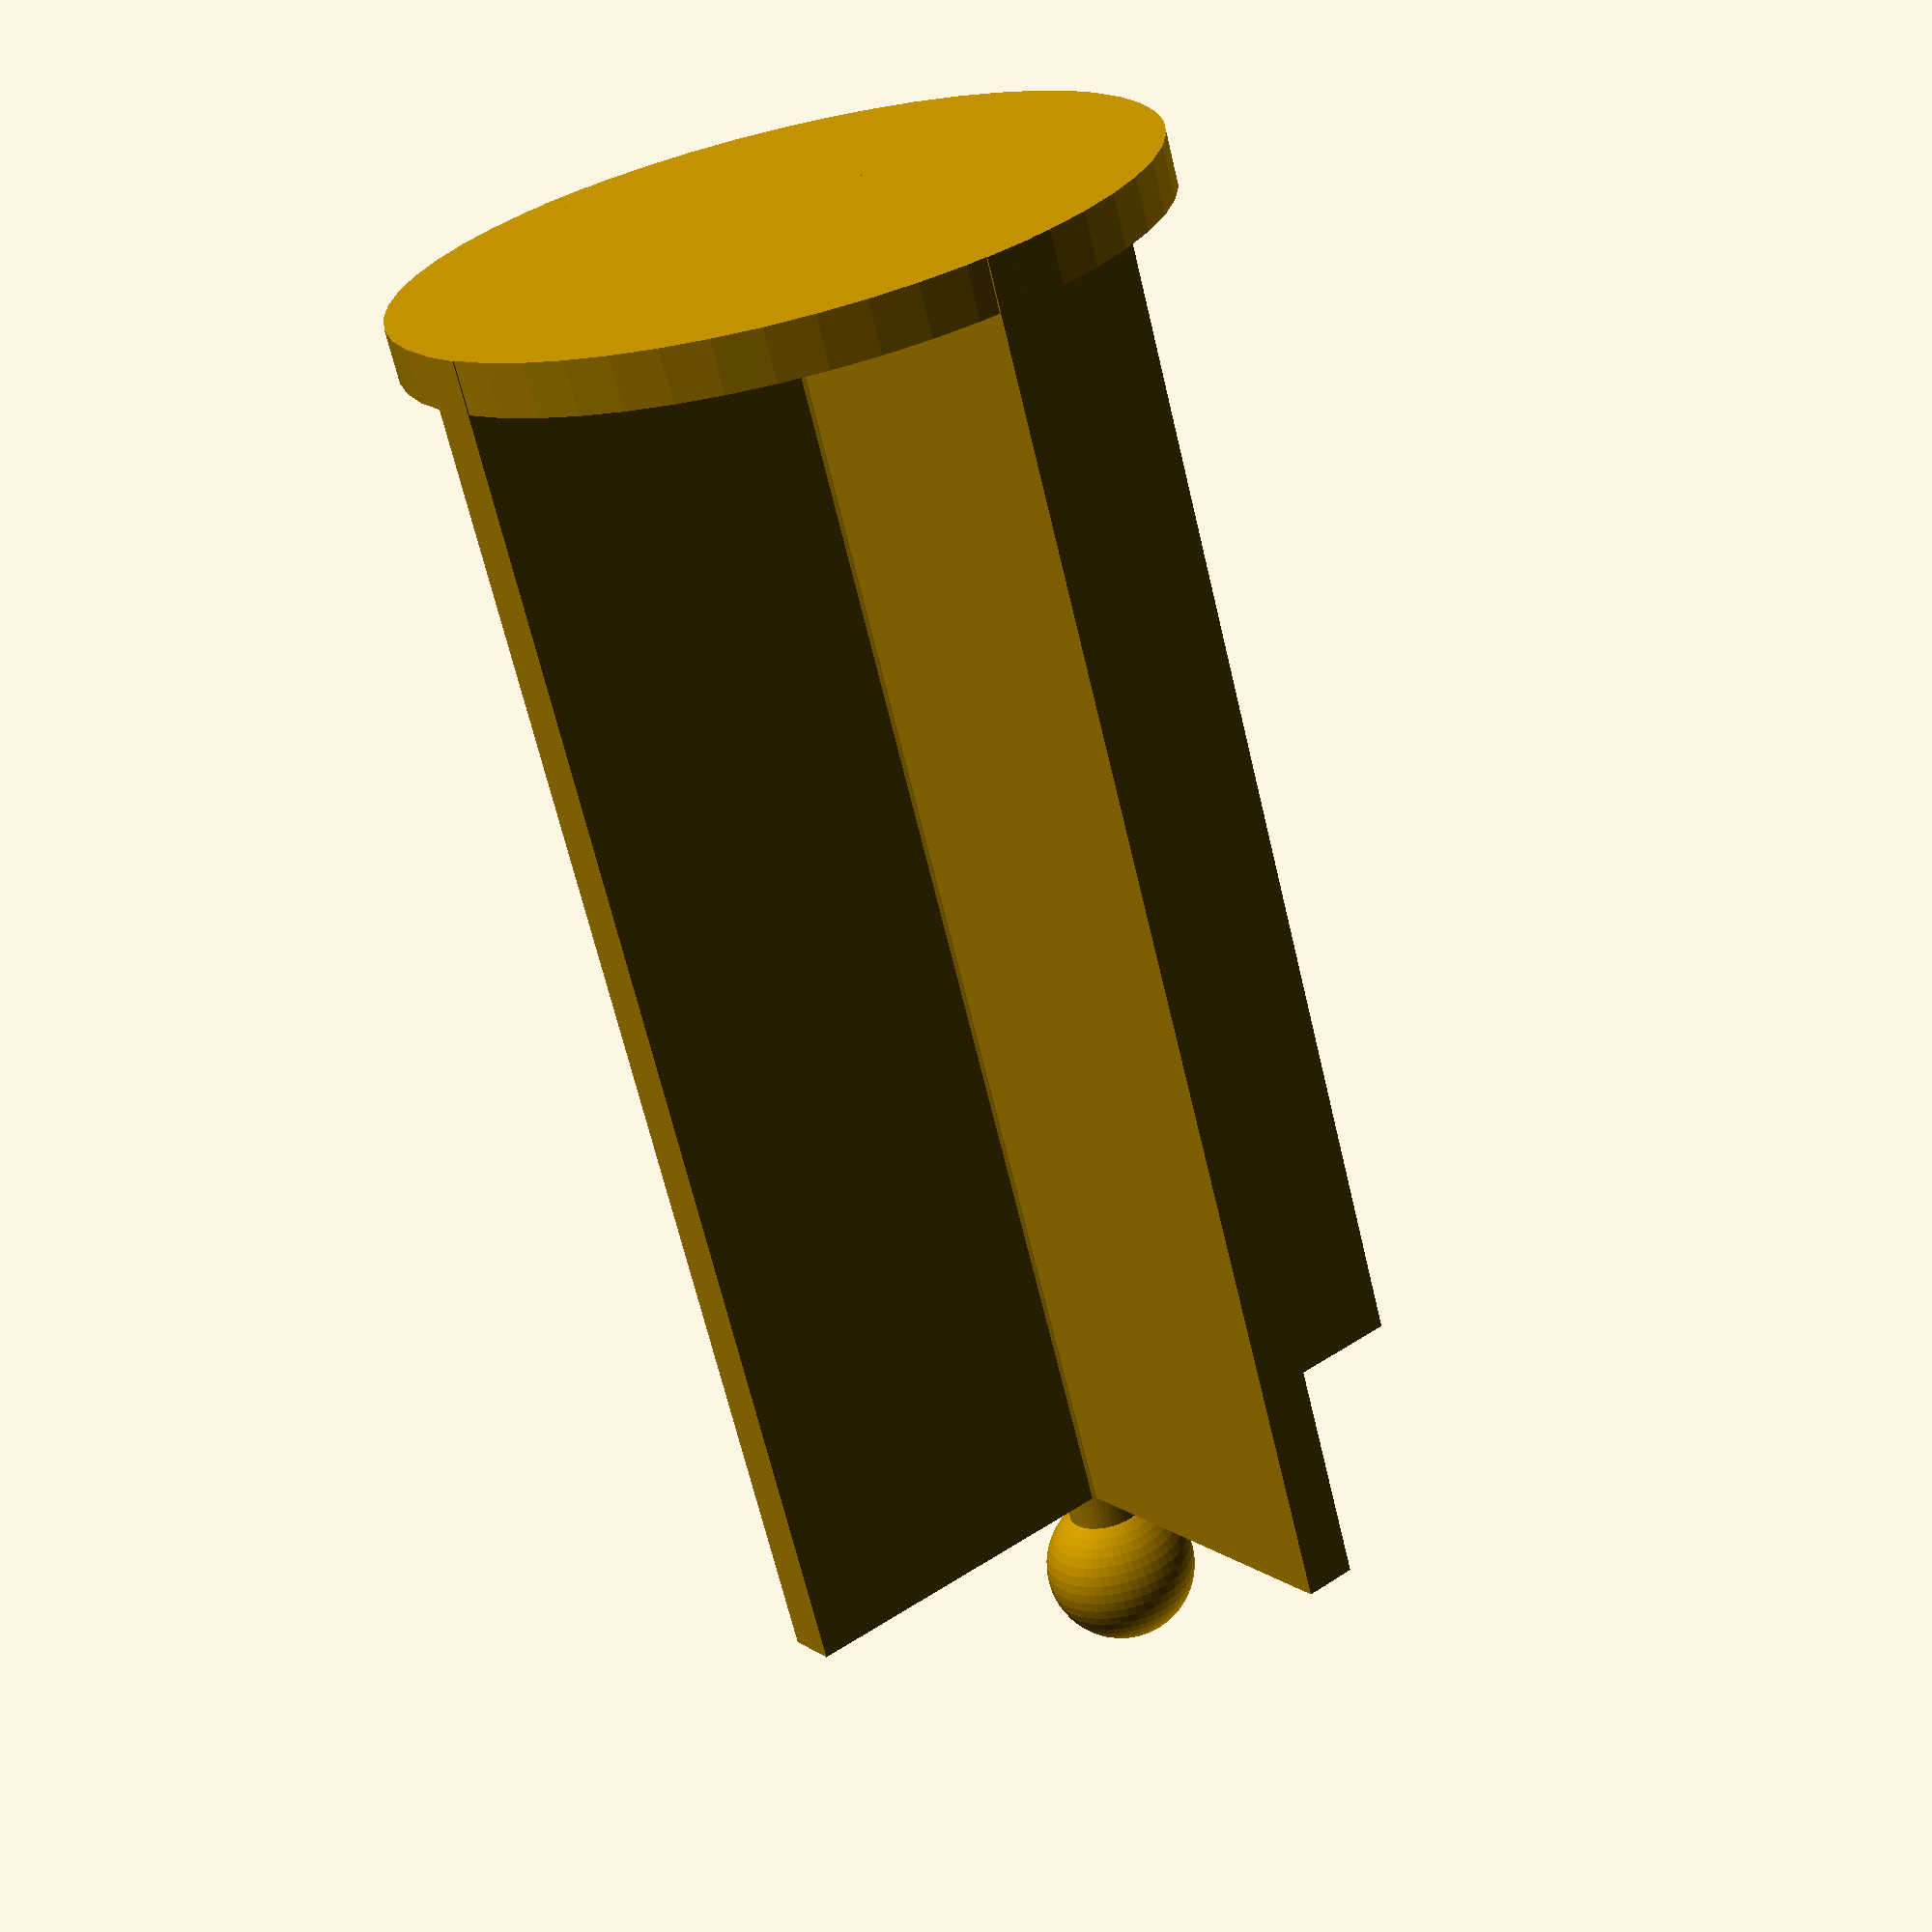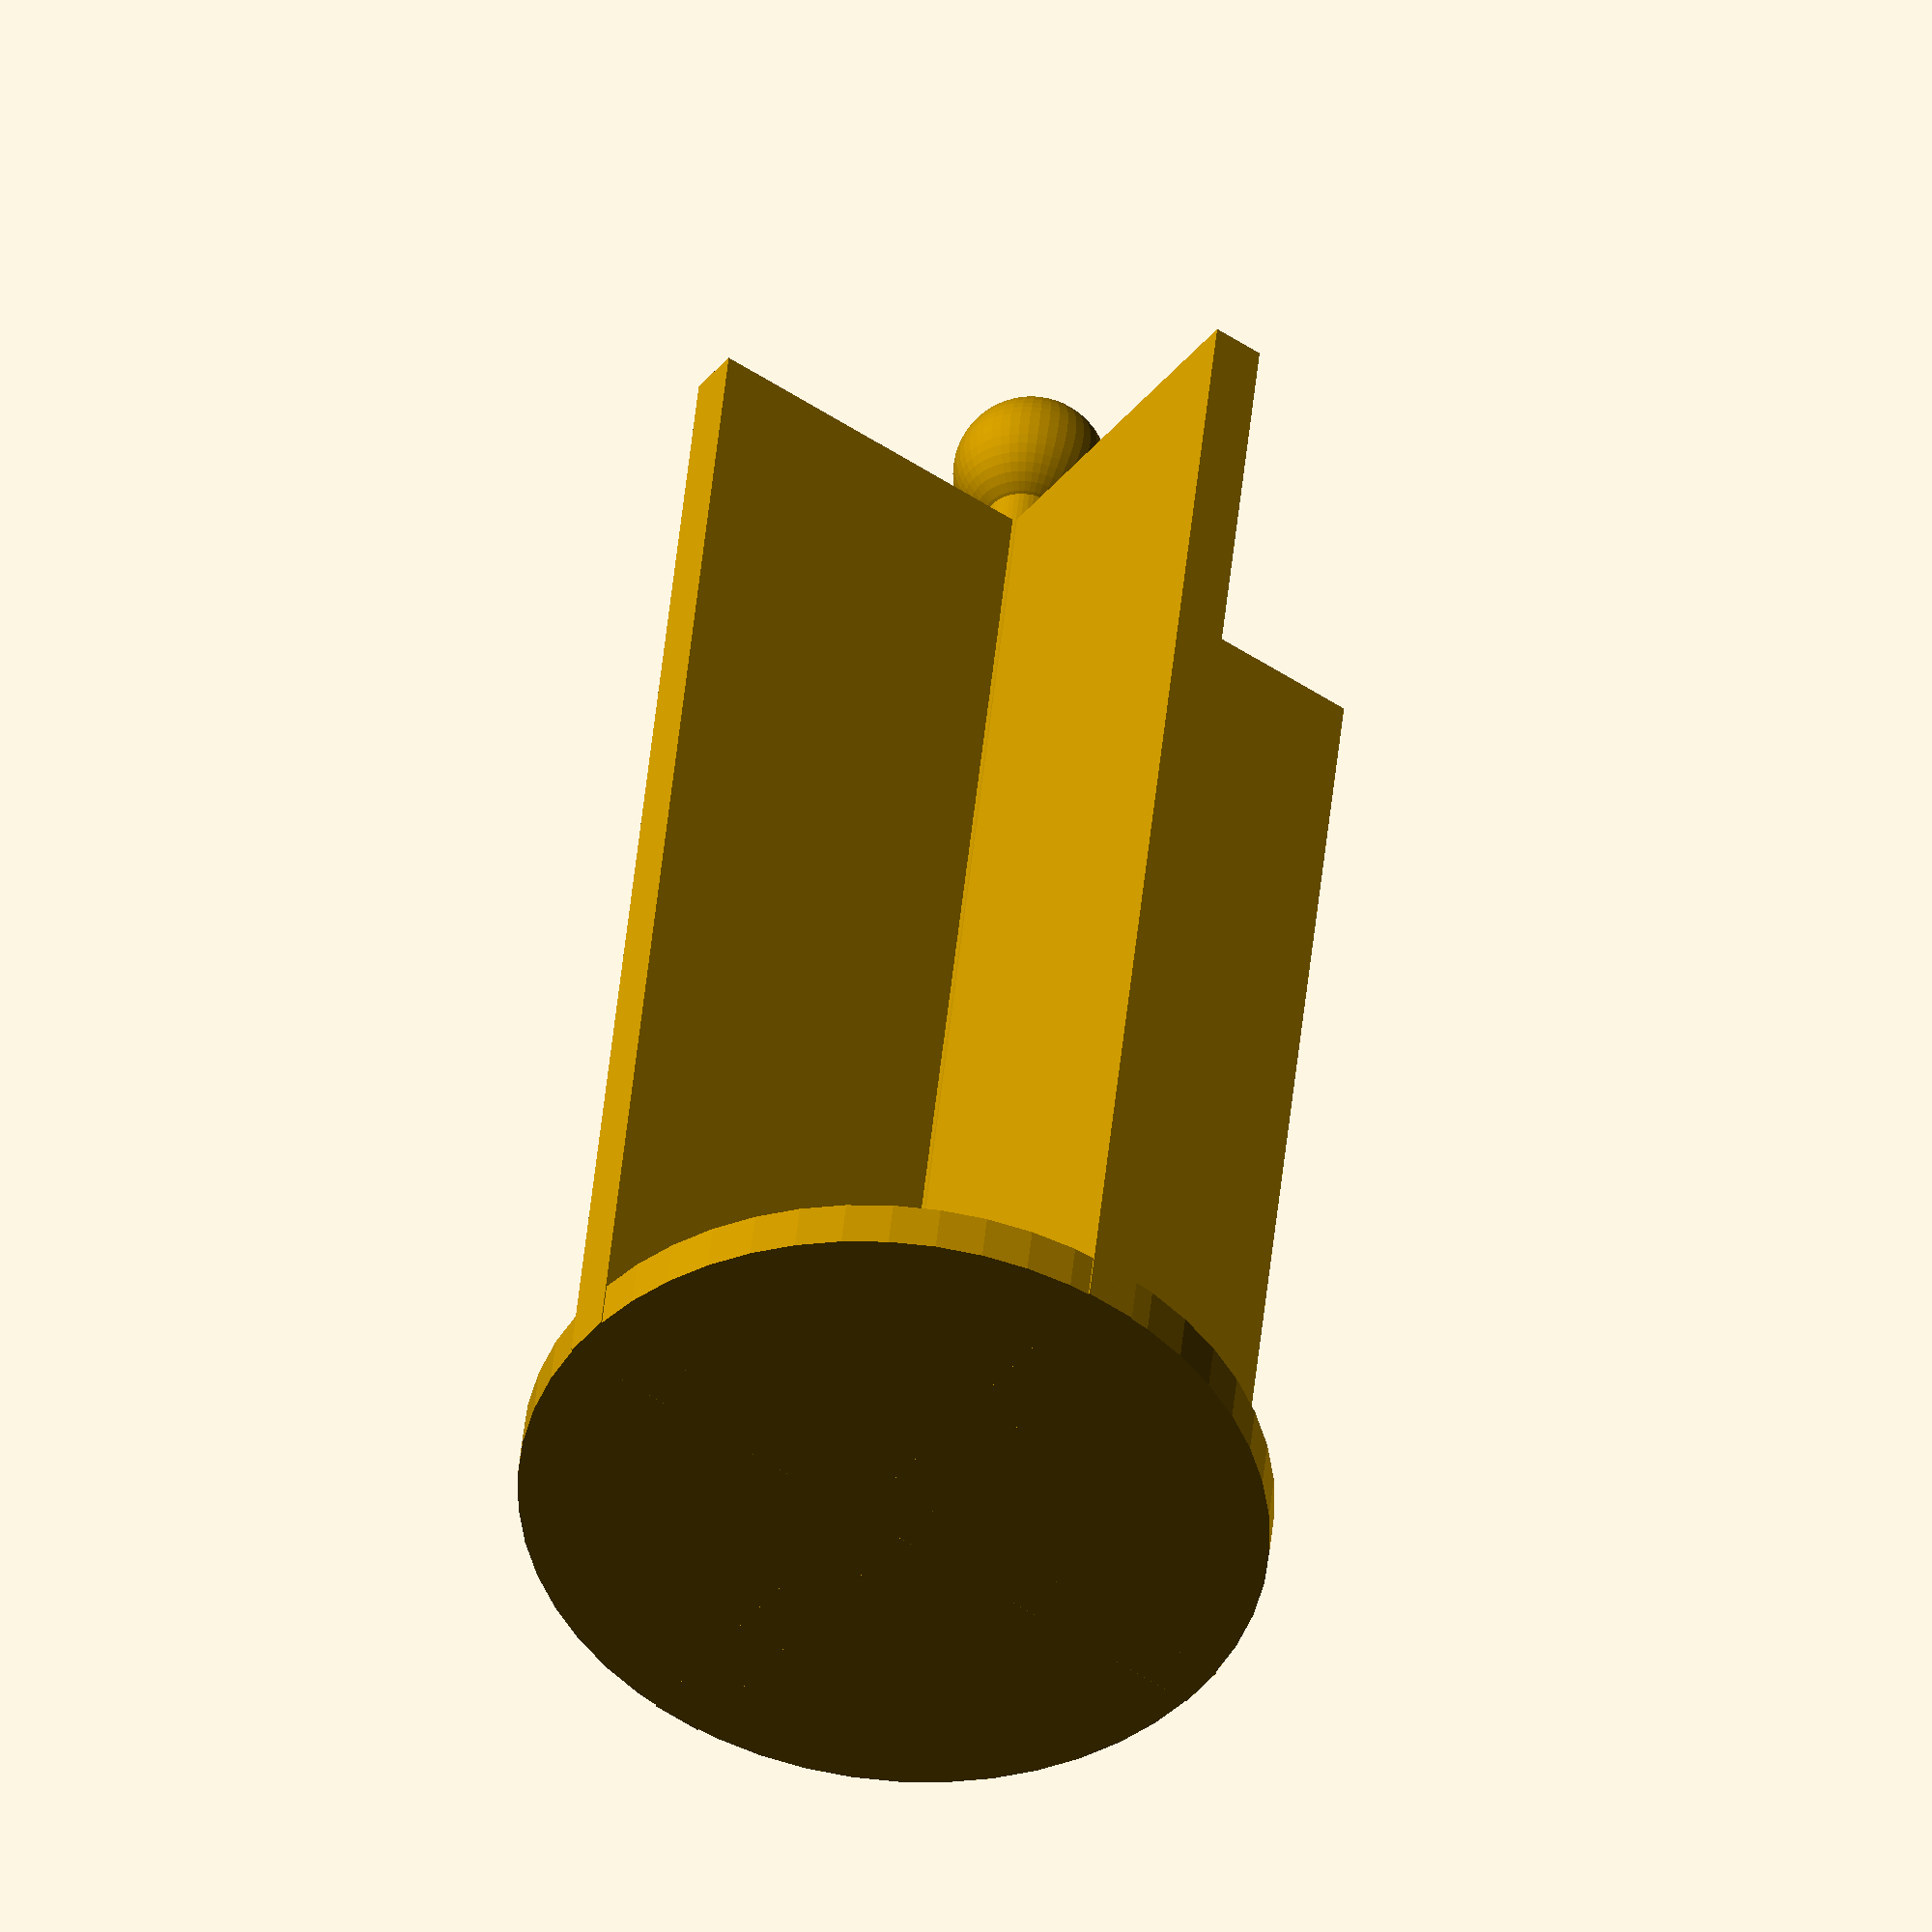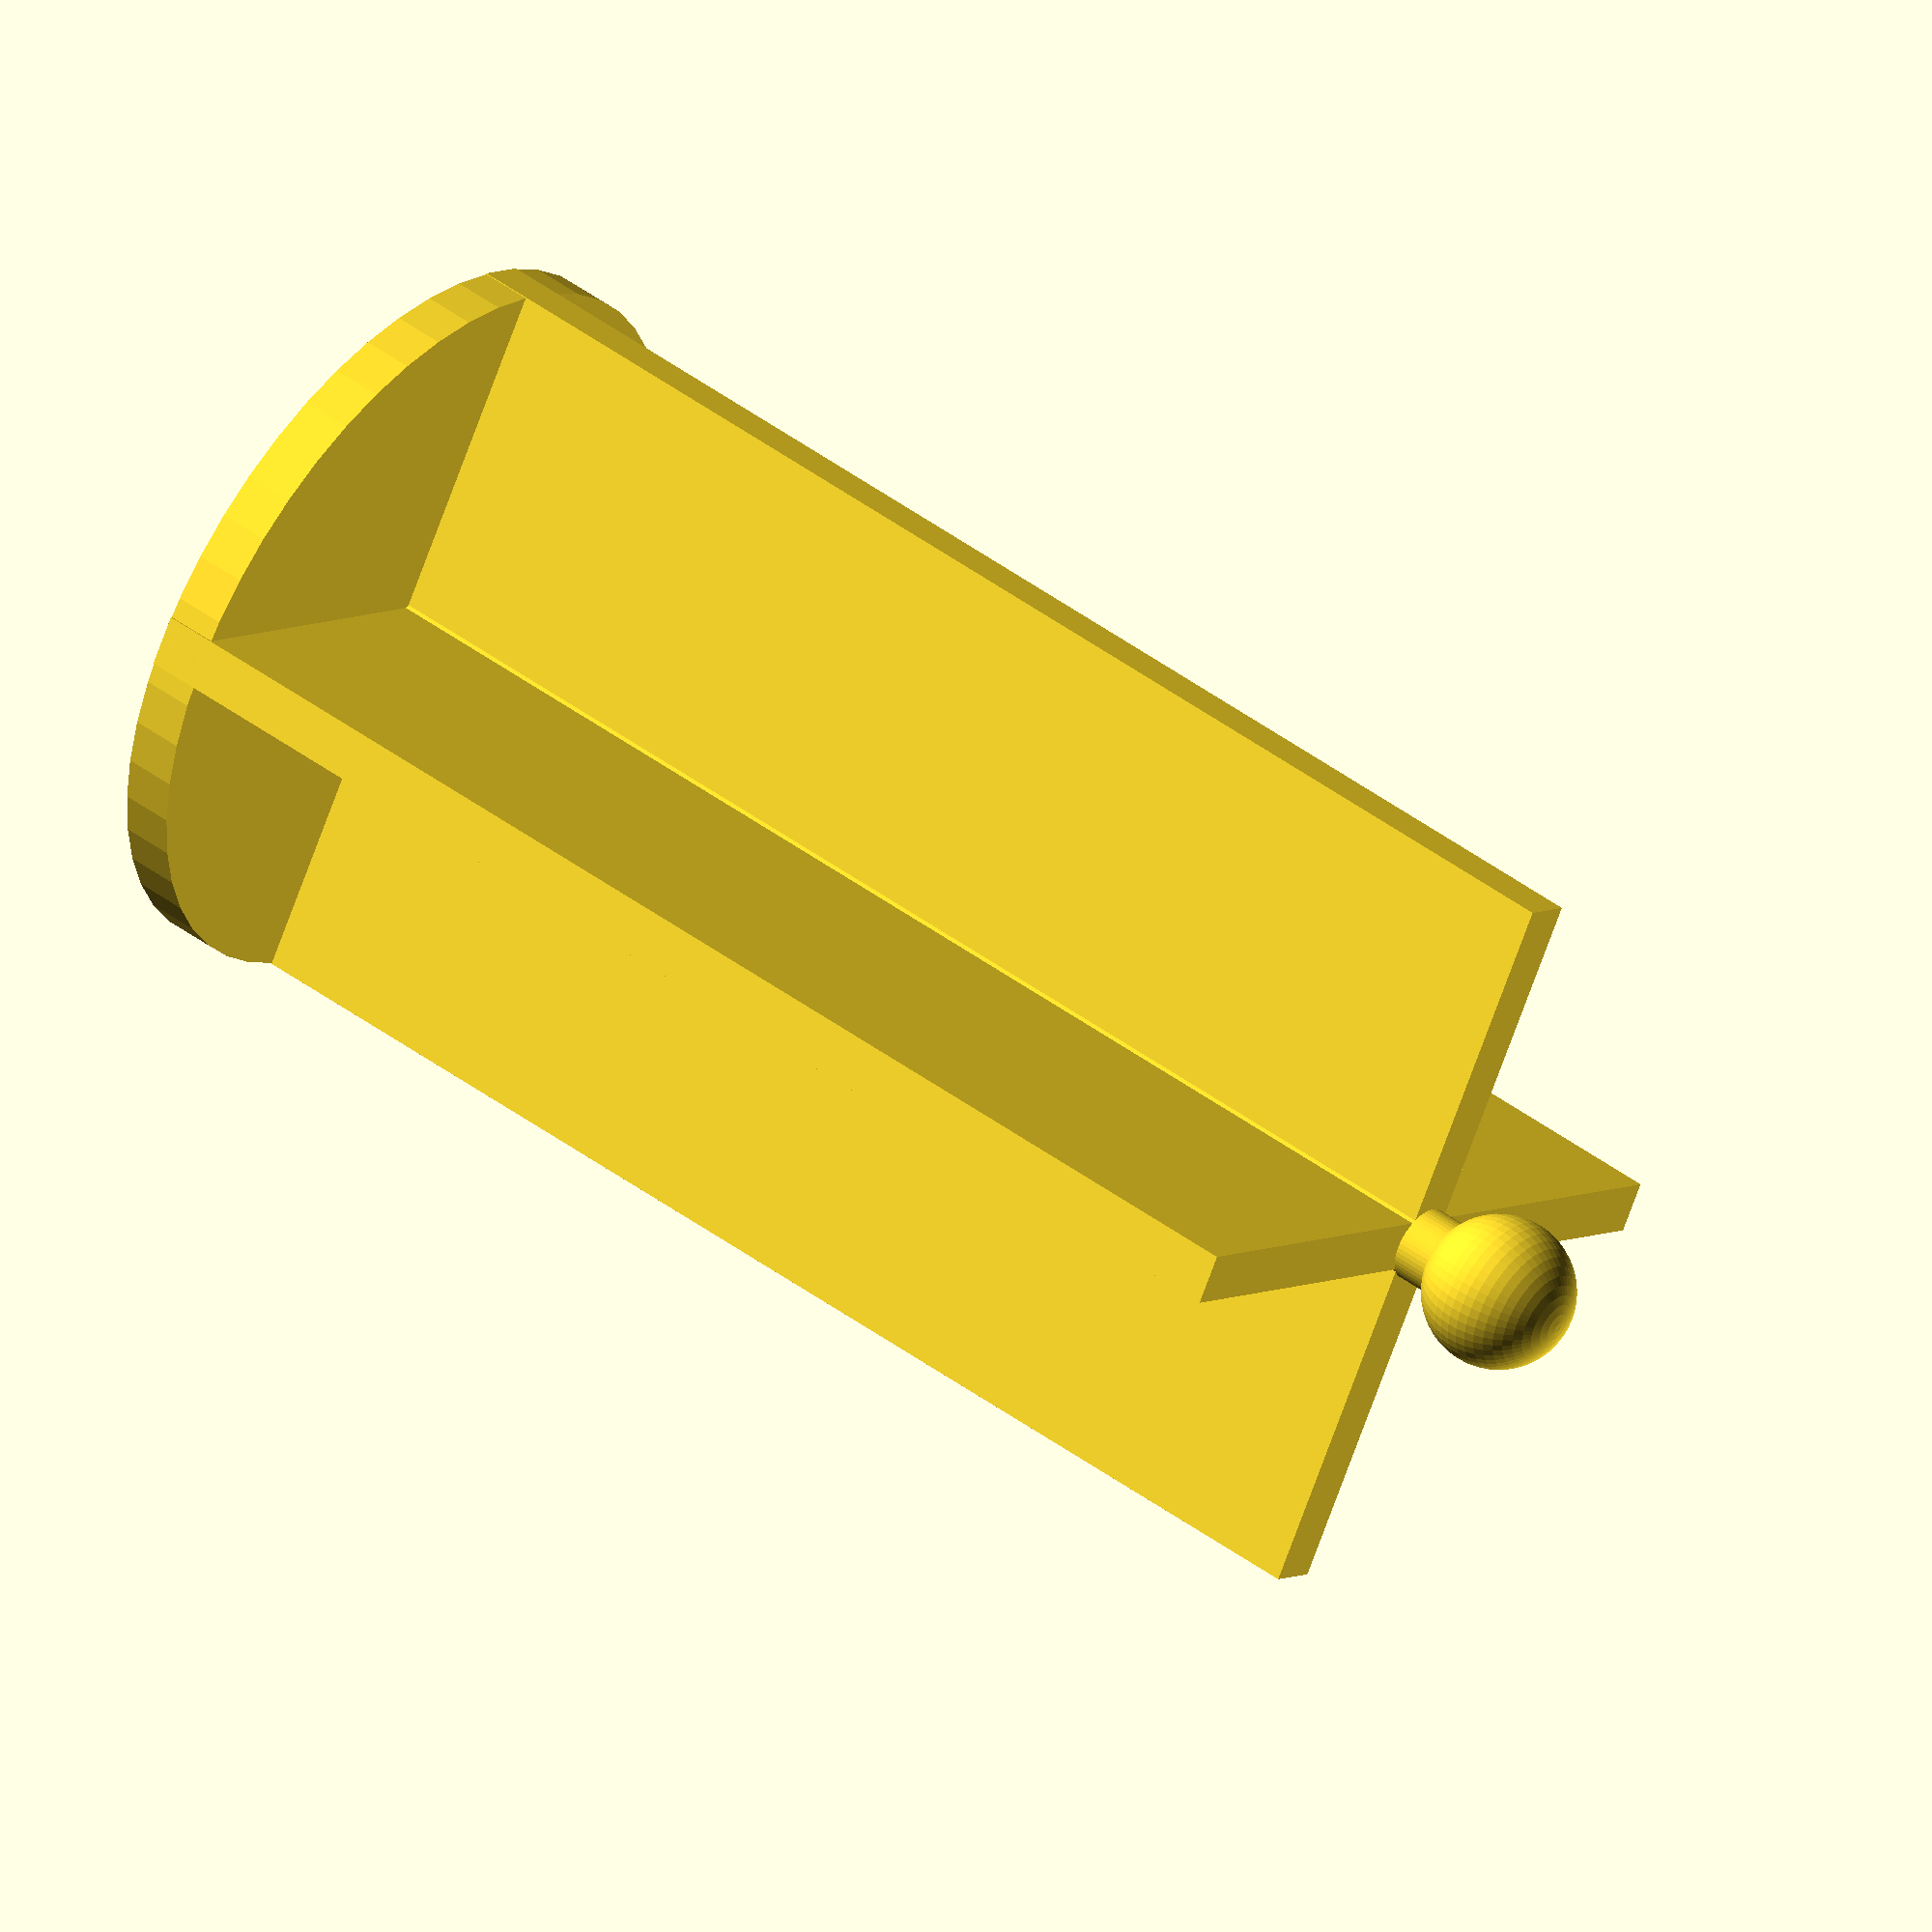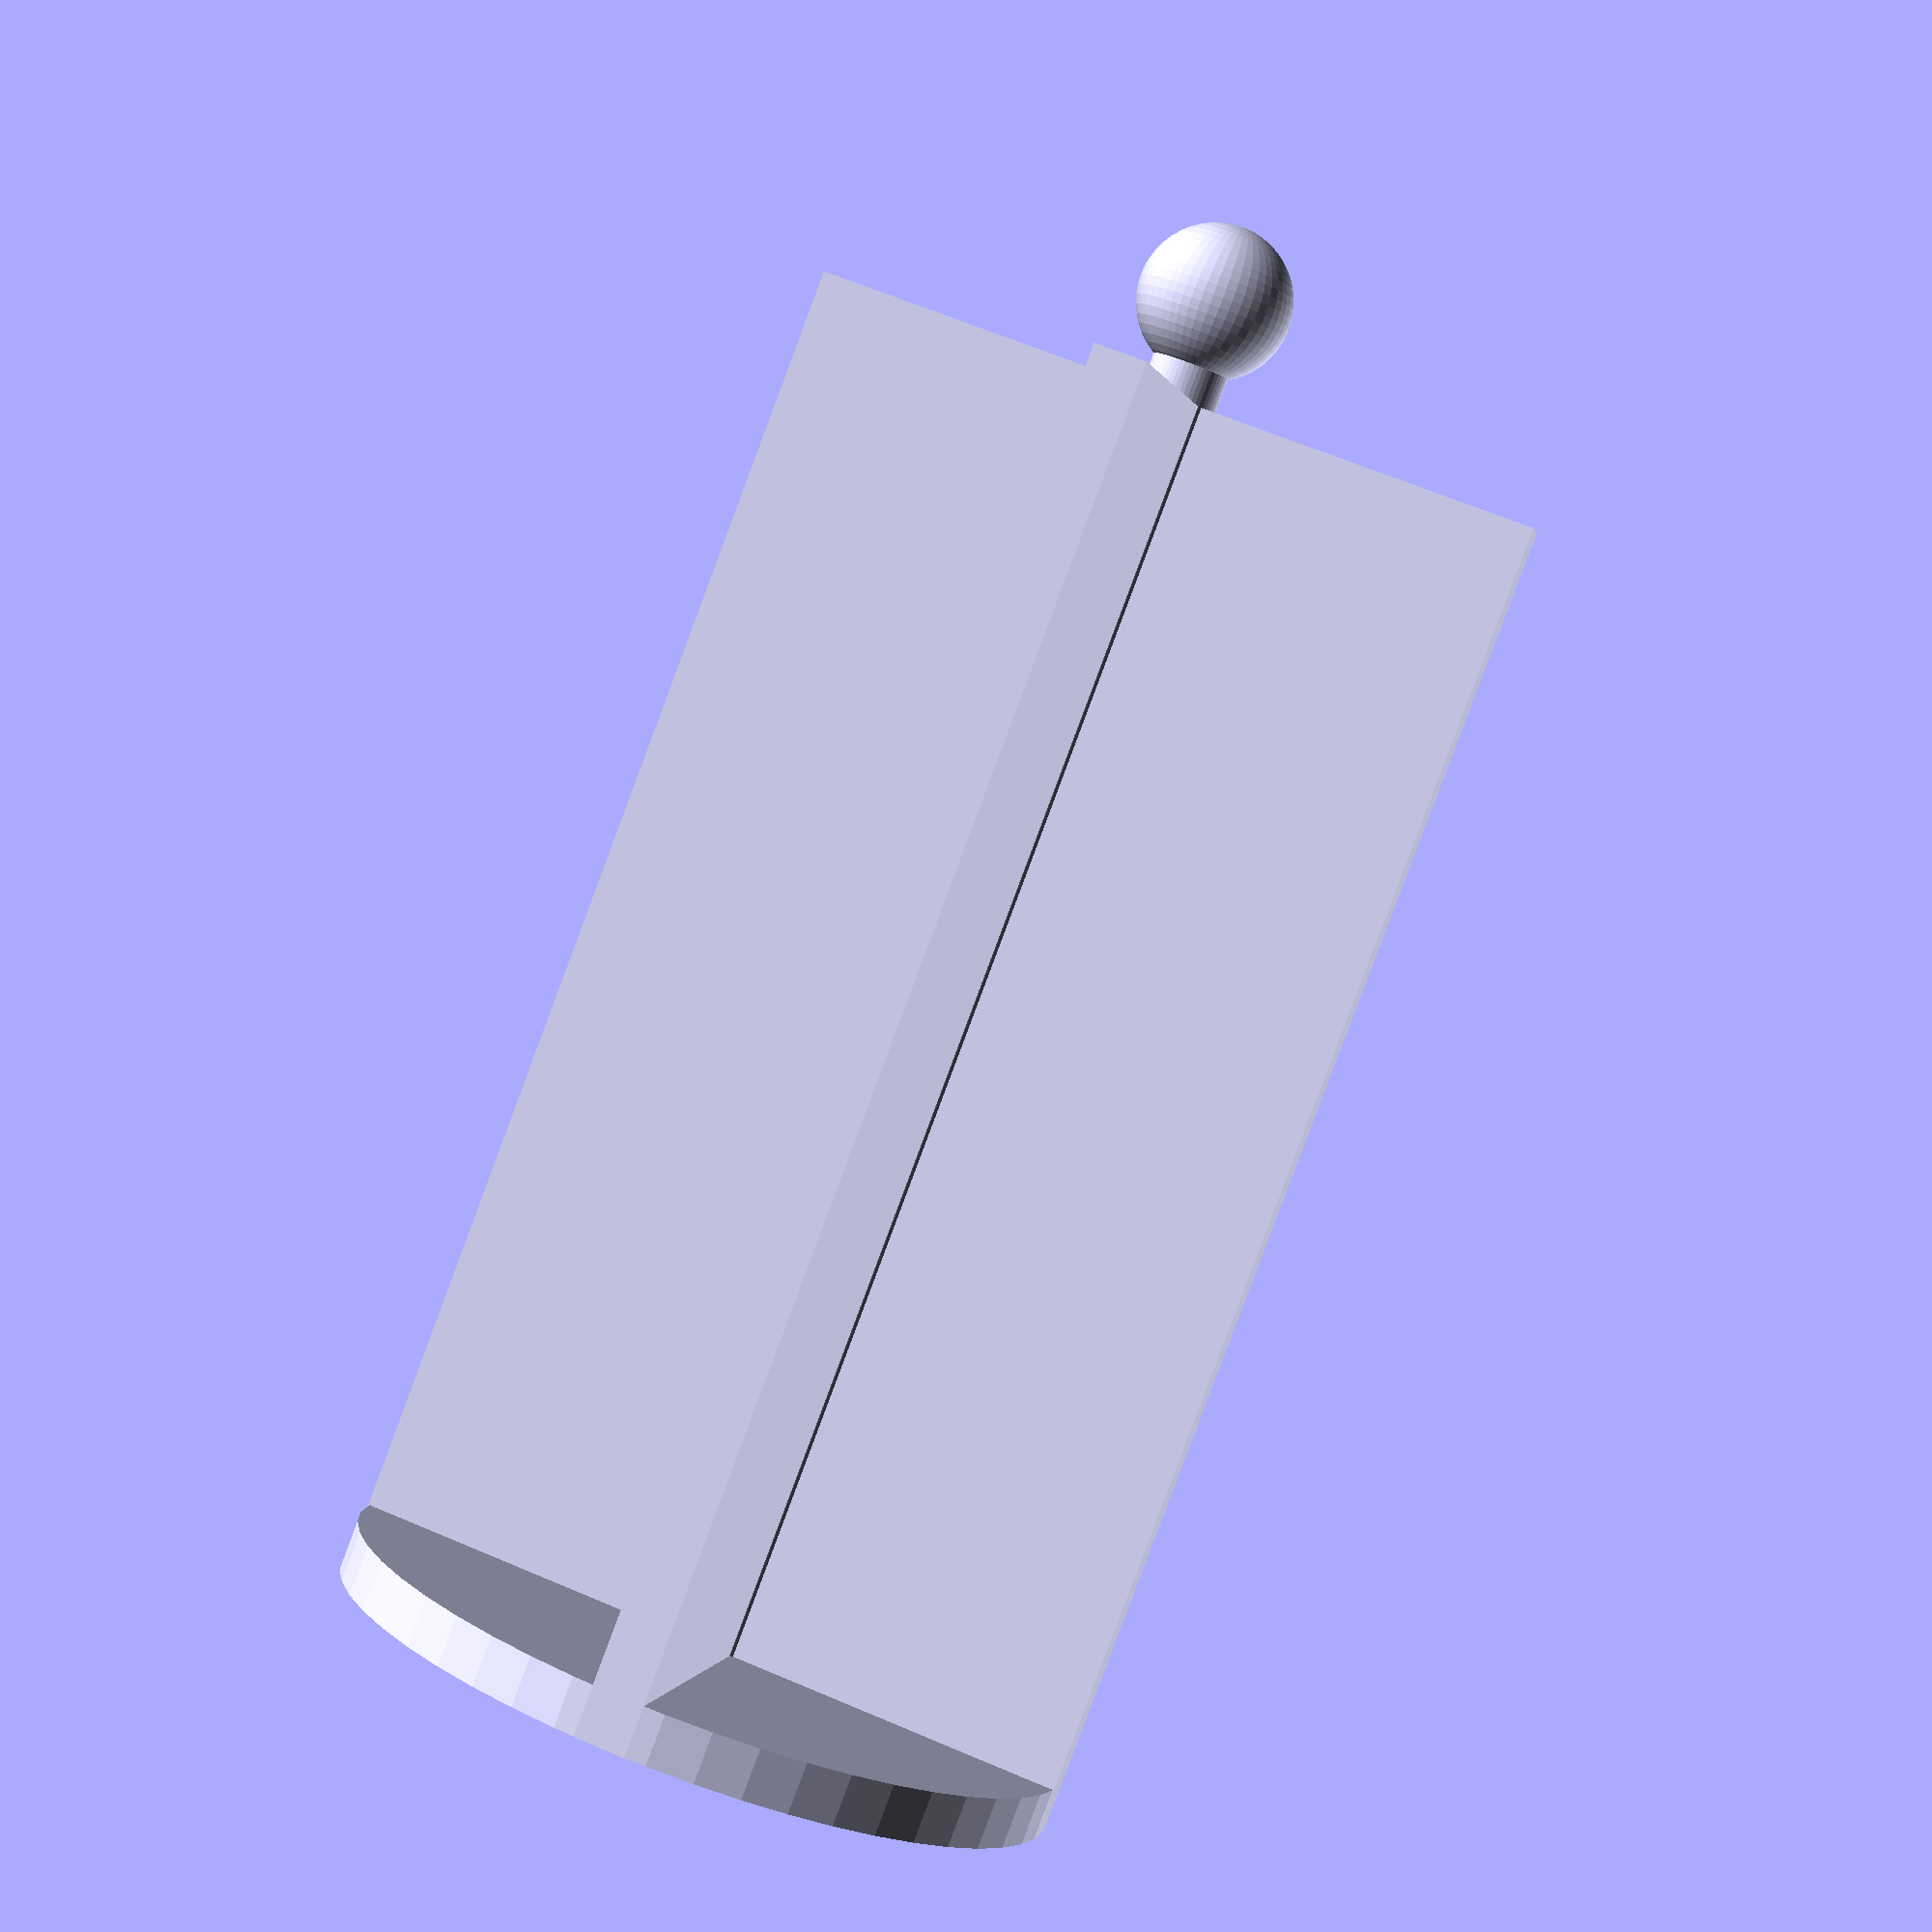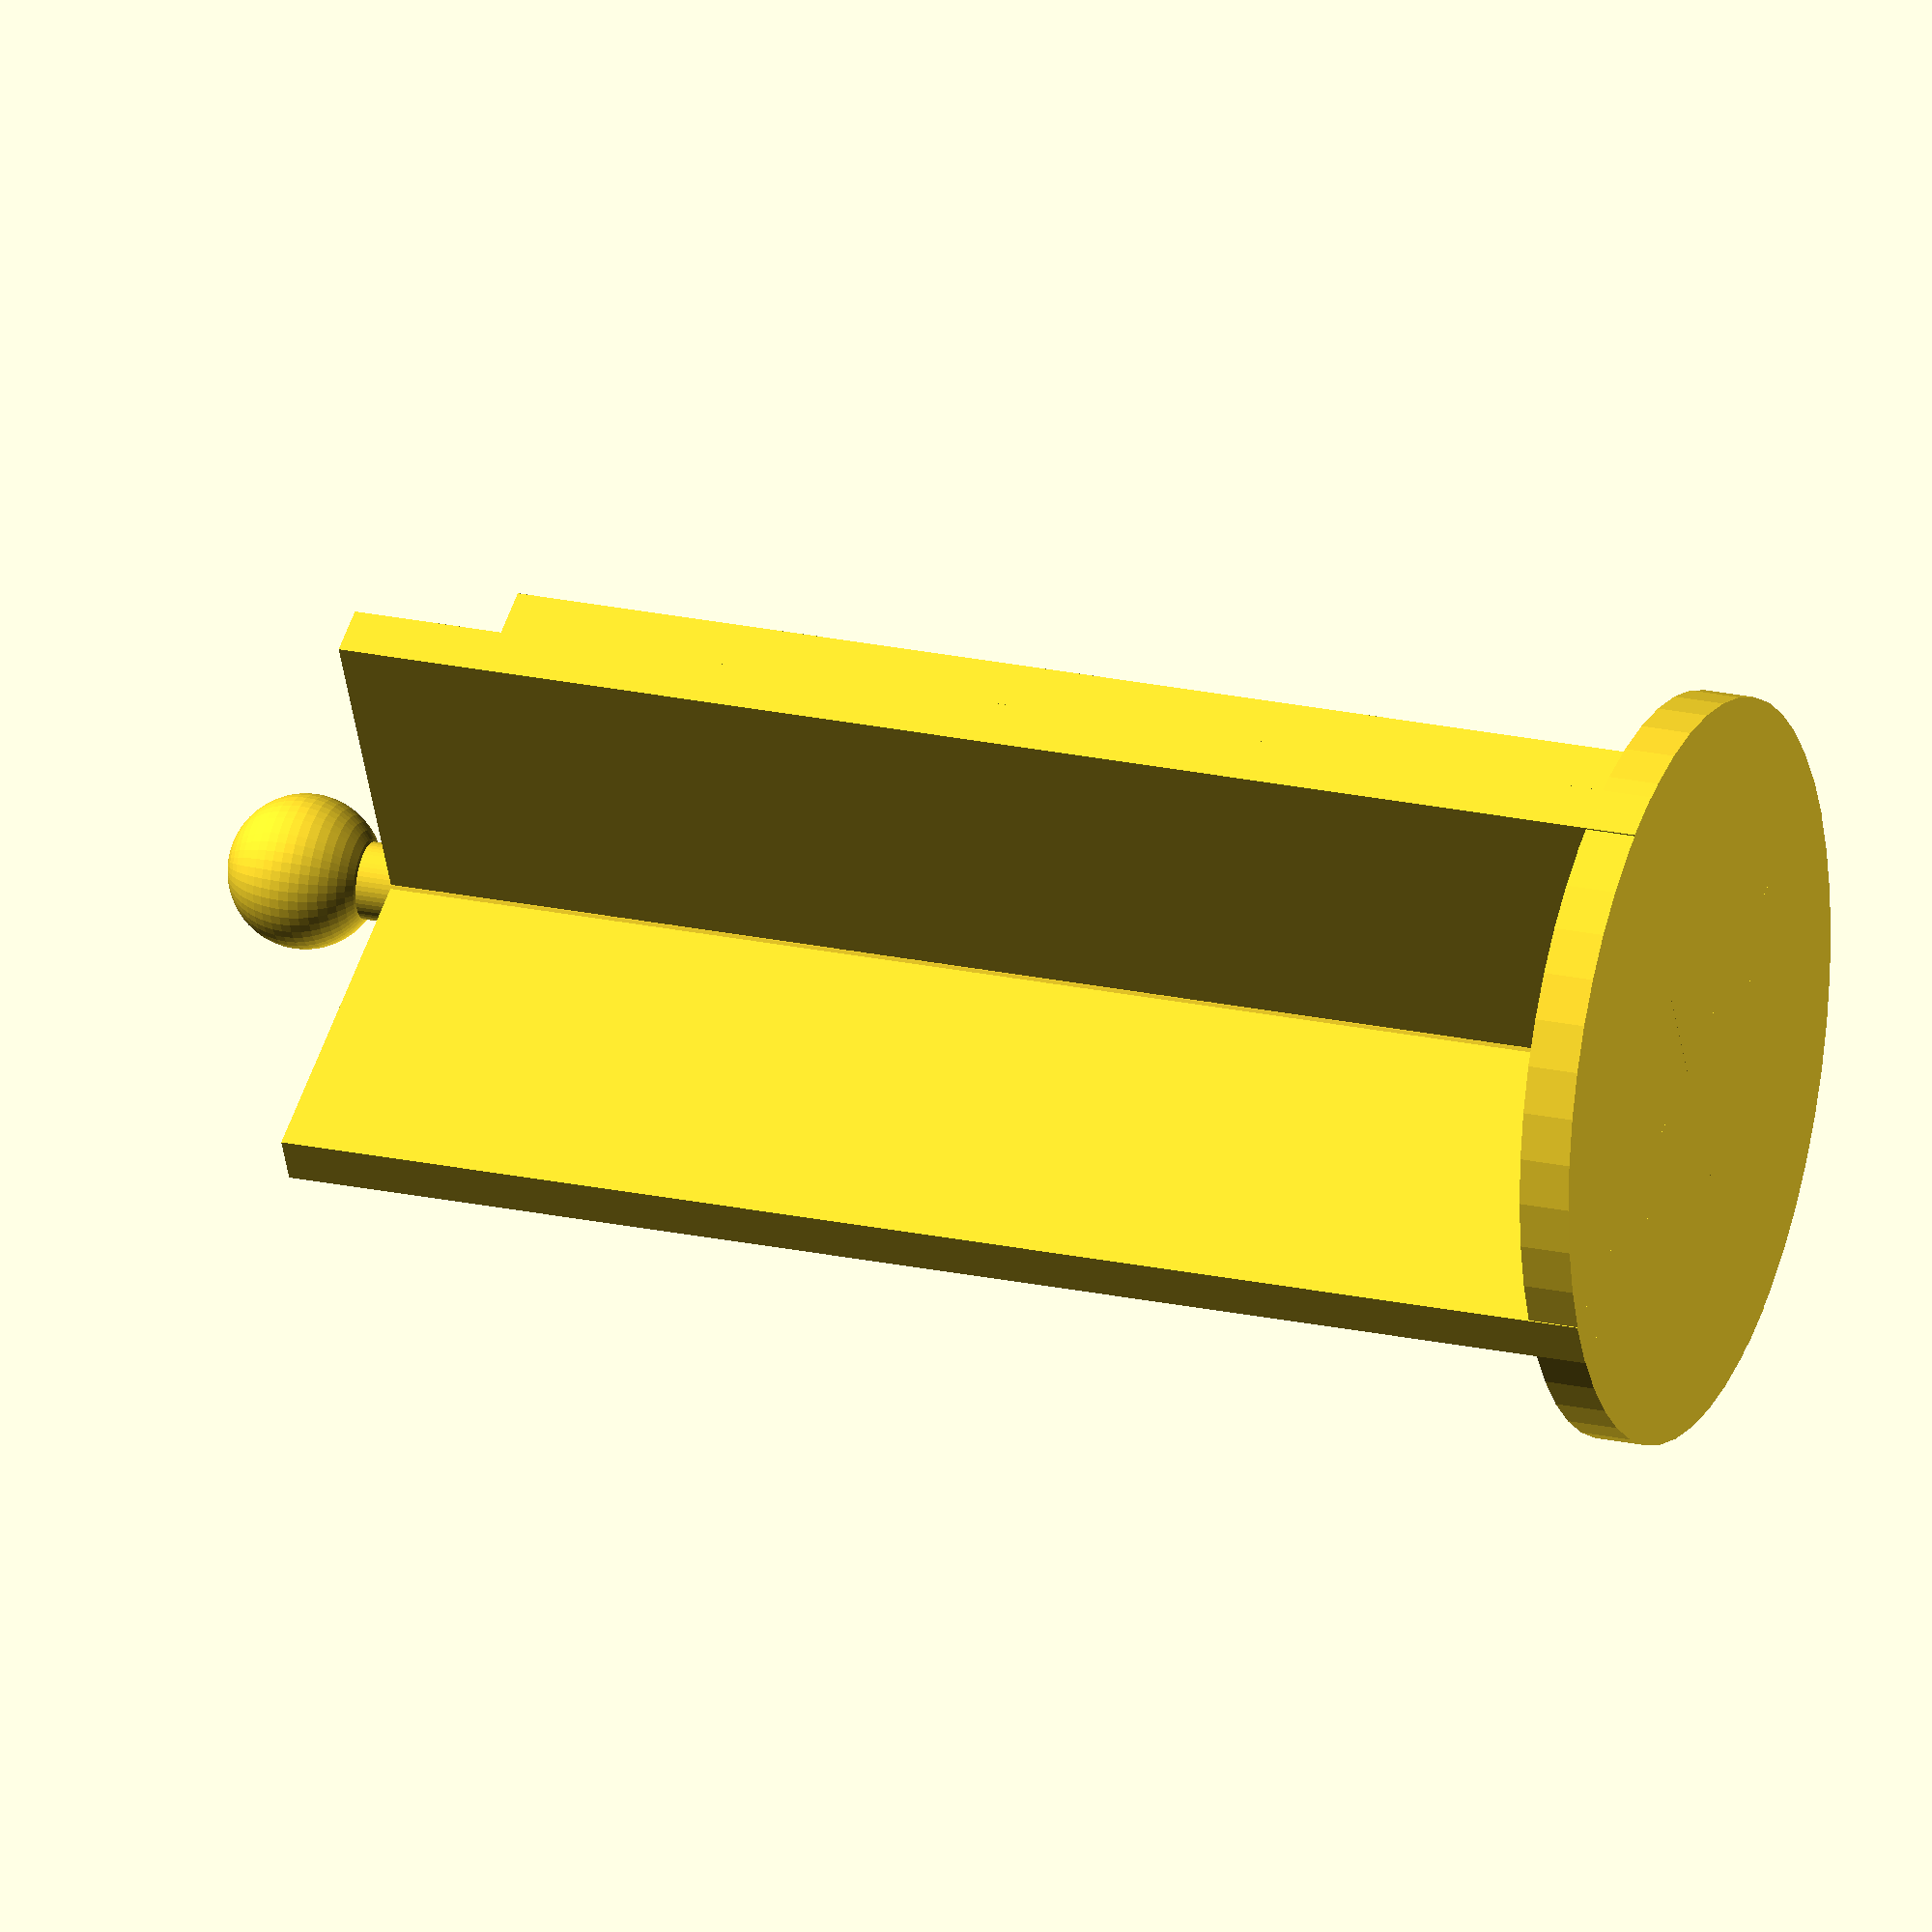
<openscad>
/* Open SCAD Name.: med_bottle_sep_v1.scad
*  Copyright (c)..: 2017 www.DIY3DTech.com
*
*  Creation Date..: 02/16/2018
*  Description....: parametric seperator for pill bottle
*
*  Rev 1: Develop Model
*  Rev 2: 
*
*  This program is free software; you can redistribute it and/or modify it under the
*  terms of the GNU General Public License as published by the Free Software
*  Foundation; either version 2 of the License, or (at your option) any later version.
*
*  This program is distributed in the hope that it will be useful, but WITHOUT ANY
*  WARRANTY; without even the implied warranty of MERCHANTABILITY or FITNESS FOR A
*  PARTICULAR PURPOSE.  See the GNU General Public License for more details.
* 
*  Note: the programing concepts within are shared openly in the hopes of educating
*  and training and can be used commercially.  However the completed object itself
*  created as a result of this code remains the sole intellectual property of Campbell
*  and Company Publishing LLC.  If you have an interested in producing or using the
*  end product in a commercial application, please contact us at info@diy3dtech.com
*  for licensing possibilities.
*
*/ 
/*------------------Customizer View-------------------*/

// preview[view:north, tilt:top]

/*---------------------Parameters---------------------*/

//(1) Diameter of bottle in mm
bot_dia         =   29.0; //[20:0.5:50]

//(2) Seperator height in mm
sep_height      =   53; //[10:1:100]

//(3) Number of compartments
compartments    =    4; //[2:1:6]

//(4) Wall thinkness in mm
wall_thick      =    2; //[1:0.5:5]

//(5) Length of stem above seperator in mm
stem            =    7; //[2:1:15]

//(6) Diameter of stem in mm
stem_dia        =    3; //[1:1:5]

/*-----------------------Execute----------------------*/

main_module();

/*-----------------------Modules----------------------*/

module main_module(){ //create module 
    difference() {
            union() {//start union
                
                //create step variable
                x=360/(compartments); 
                
                //create base
                translate ([0,0,wall_thick/2]) rotate ([0,0,0]) cylinder(wall_thick,bot_dia/2,bot_dia/2,$fn=50,true);
                
                //create center
                translate ([0,0,(sep_height+(stem-1))/2]) rotate ([0,0,0]) cylinder((sep_height+(stem-1)), stem_dia/2,stem_dia/2,$fn=50,true);
                
                //create top
                translate ([0,0,((sep_height+stem)-stem_dia)]) sphere($fn = 50, $fa = 12, $fs = 2, r = stem_dia);
                
                //set up for loop
                for (a =[0:x:360]){//start for loop
                //create compartment
                translate ([0,0,sep_height/2]) rotate ([0,0,a]) cube([bot_dia,2,sep_height],true);
            }//end for loop
                        
                    } //end union
                            
    //start subtraction of difference
                                               
    } //end difference
}//end module

                 
/*----------------------End Code----------------------*/
//translate ([0,0,0]) rotate ([0,0,0]) cylinder(5,3,3,true);
//translate ([0,0,0]) rotate ([0,0,0]) cube([18,18,18],true);
//translate ([0,0,0]) sphere($fn = 0, $fa = 12, $fs = 2, r = 1);
//translate ([0,0,0]) rotate ([0,0,0]) rounded (15,15,1,1,true);
</openscad>
<views>
elev=67.0 azim=126.8 roll=193.4 proj=p view=wireframe
elev=315.5 azim=54.8 roll=185.3 proj=o view=wireframe
elev=134.9 azim=31.0 roll=229.2 proj=o view=solid
elev=86.3 azim=101.2 roll=339.5 proj=p view=wireframe
elev=157.2 azim=115.6 roll=69.7 proj=o view=wireframe
</views>
